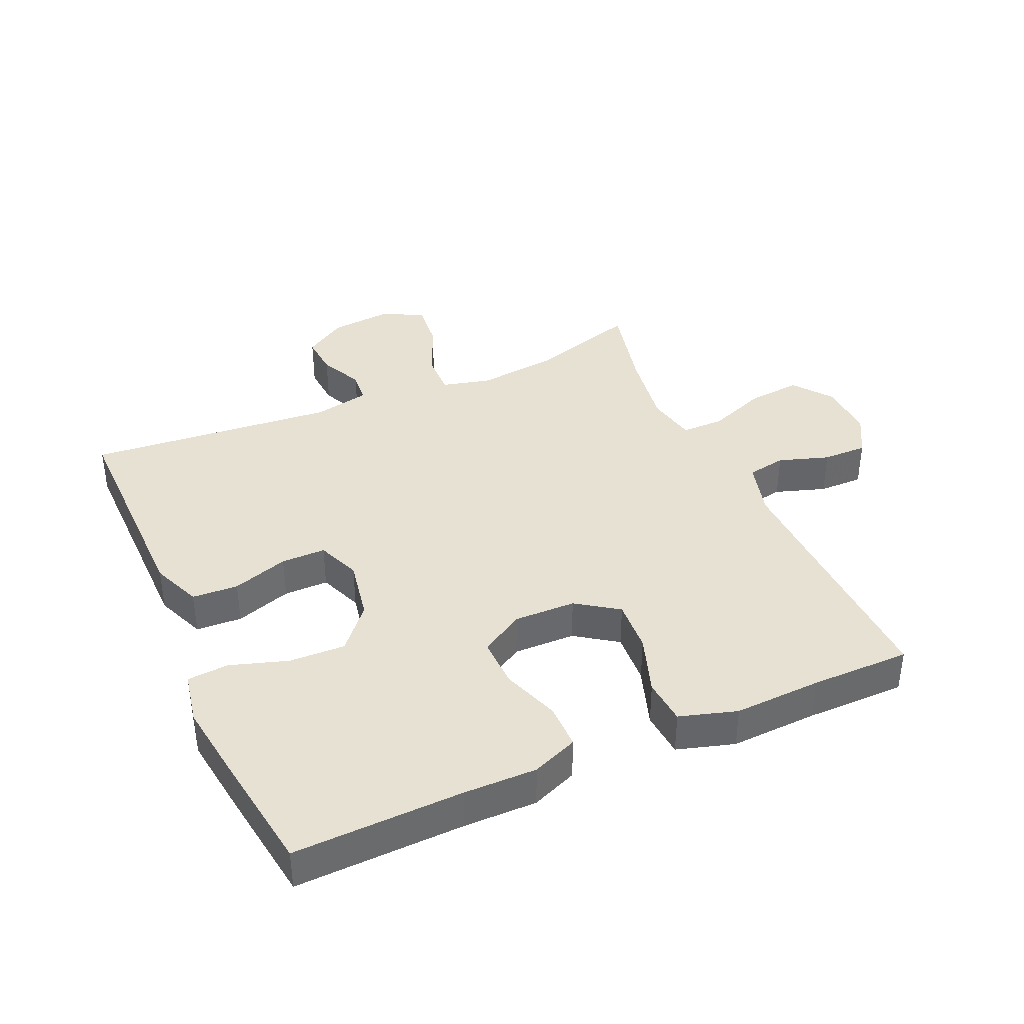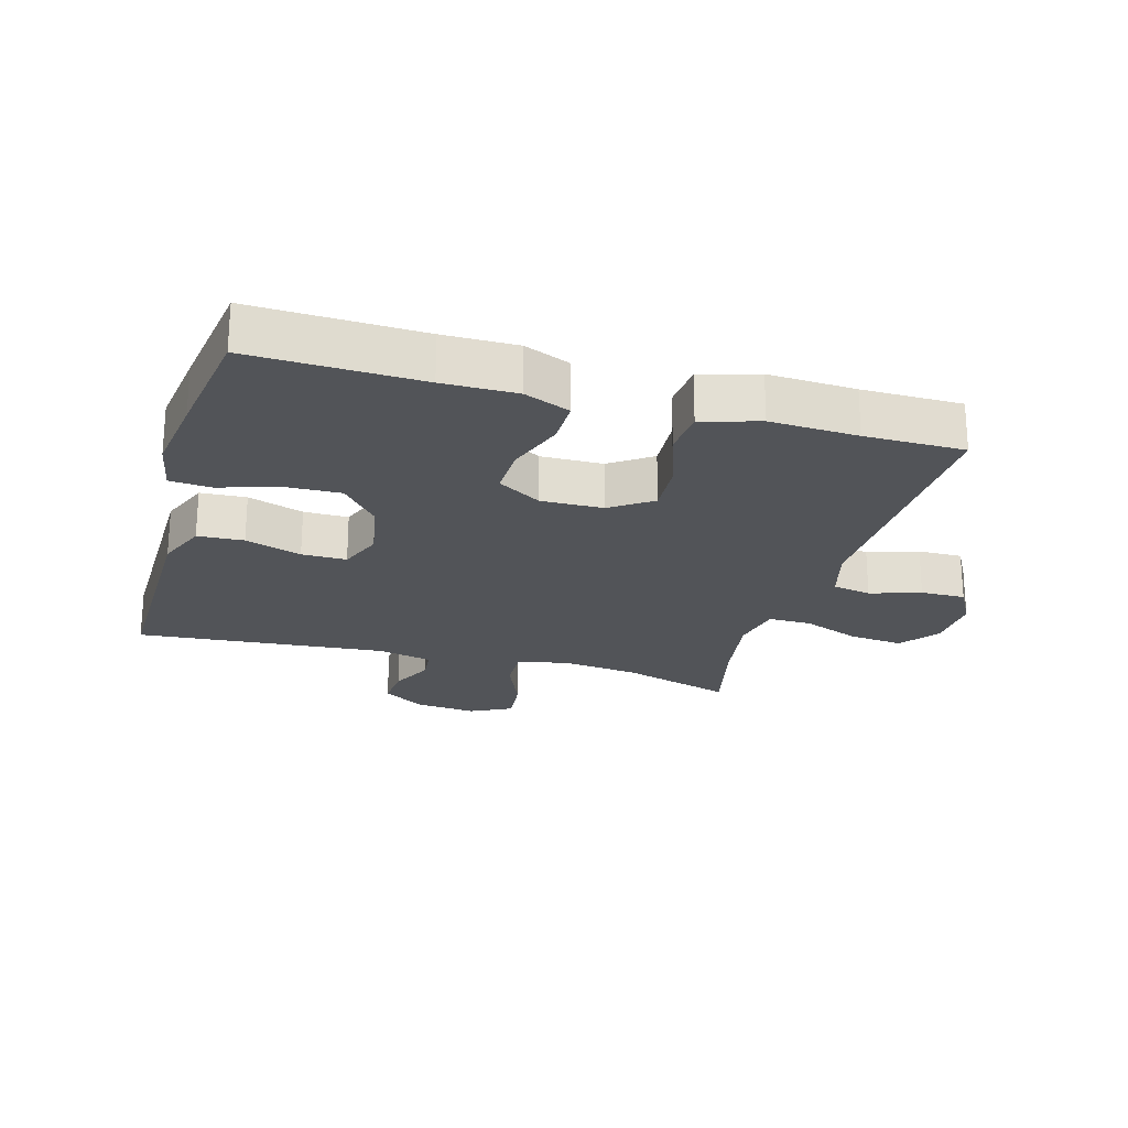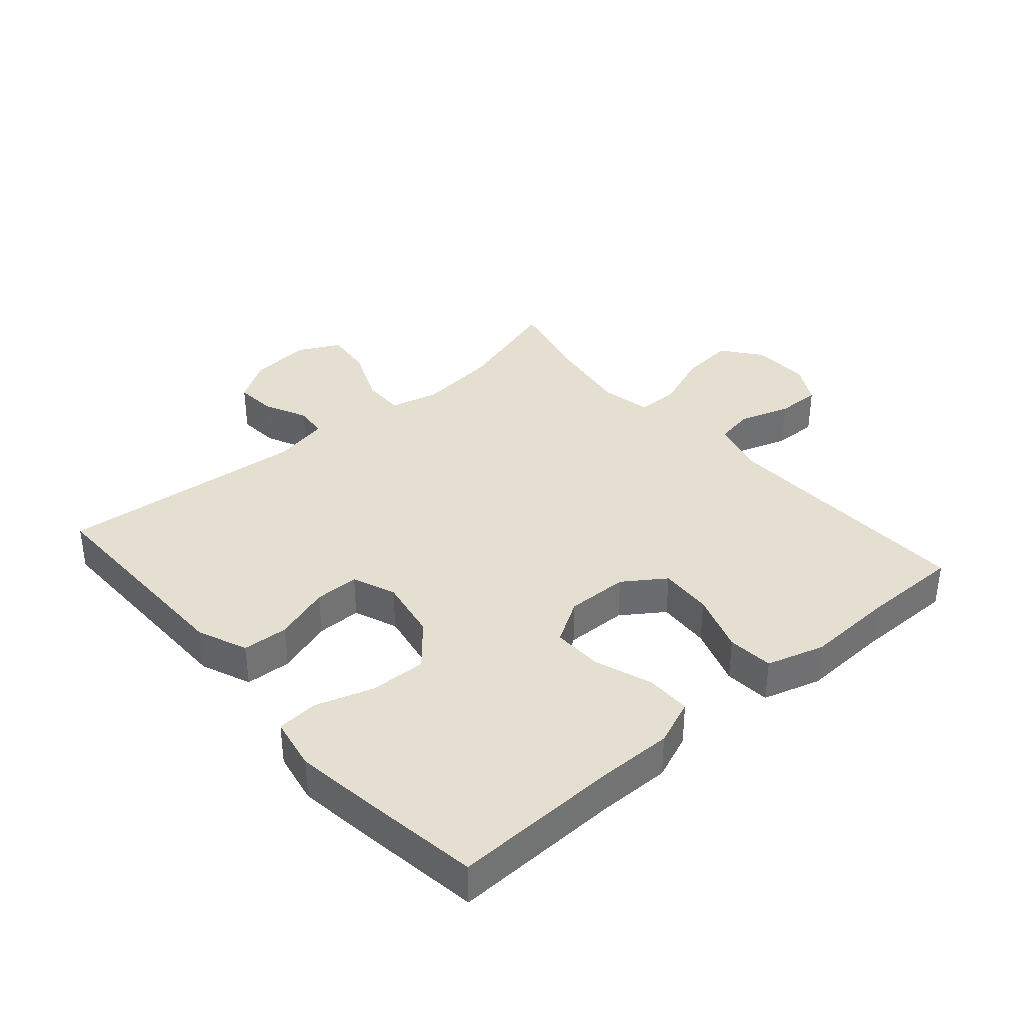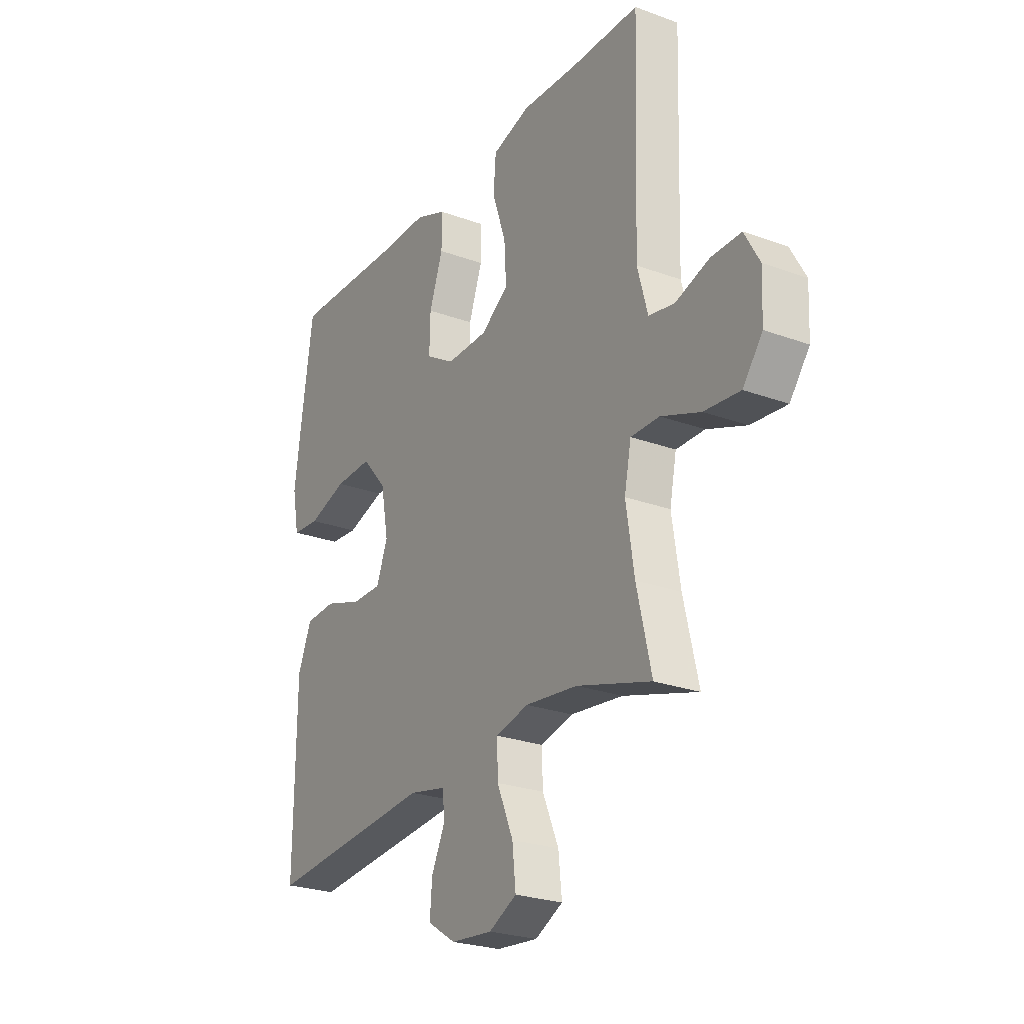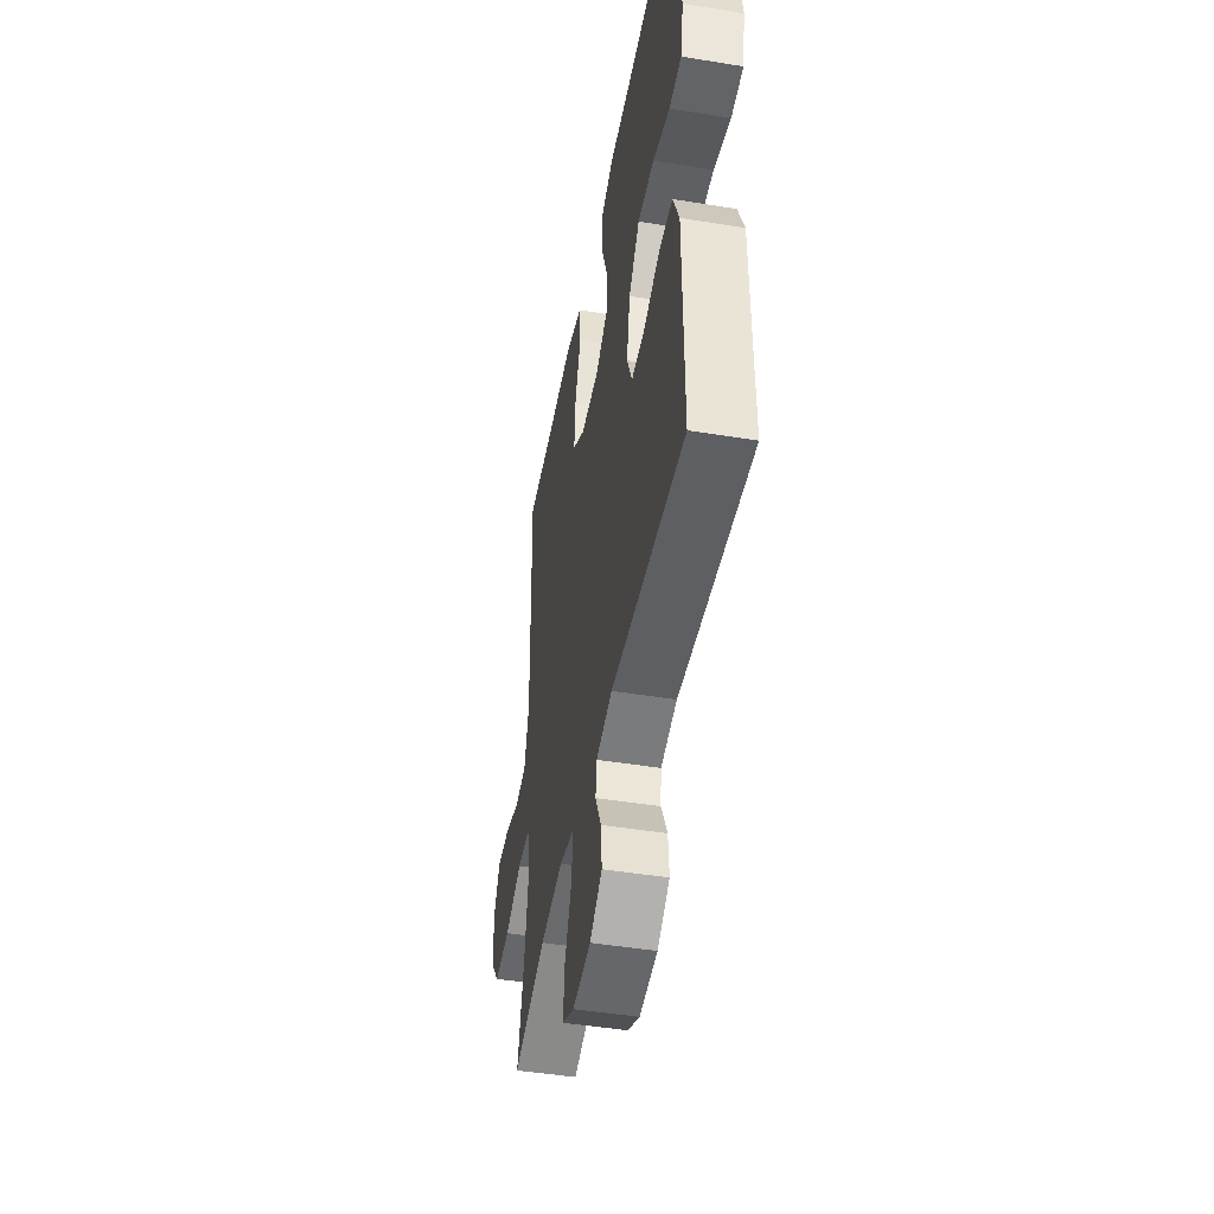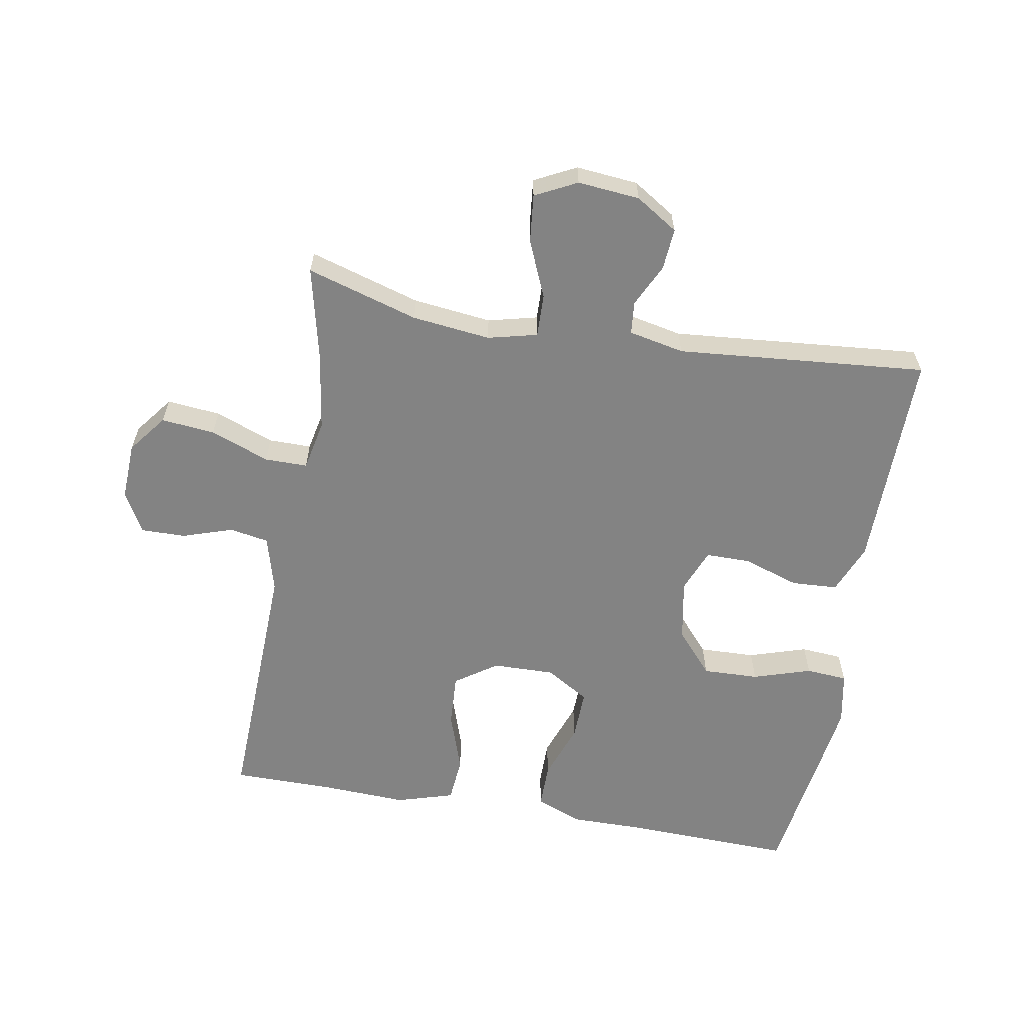
<metadata>
{"format":"obj","ext":"obj","renderer":"f3d","projection":"perspective","resolution":1024,"background":"white","views":[{"elev":38.9,"azim":-23.9,"up":"+Y"},{"elev":-23.1,"azim":-16.0,"up":"+Y"},{"elev":36.7,"azim":-41.0,"up":"+Y"},{"elev":-25.2,"azim":59.3,"up":"+Z"},{"elev":-46.7,"azim":-100.5,"up":"+Z"},{"elev":-61.0,"azim":170.0,"up":"+Y"}]}
</metadata>
<code>
v -0.5 0.07 0.5
v -0.235 0.07 0.492
v -0.12 0.07 0.493
v -0.048 0.07 0.464
v -0.048 0.07 0.393
v -0.08 0.07 0.303
v -0.082 0.07 0.224
v -0.014 0.07 0.183
v 0.083 0.07 0.185
v 0.148 0.07 0.23
v 0.143 0.07 0.313
v 0.111 0.07 0.407
v 0.117 0.07 0.479
v 0.207 0.07 0.506
v 0.344 0.07 0.5
v 0.5 0.07 0.5
v 0.491 0.07 0.222
v 0.487 0.07 0.091
v 0.511 0.07 0.003
v 0.572 0.07 -0.008
v 0.651 0.07 0.018
v 0.721 0.07 0.019
v 0.756 0.07 -0.044
v 0.752 0.07 -0.135
v 0.706 0.07 -0.195
v 0.622 0.07 -0.187
v 0.53 0.07 -0.152
v 0.463 0.07 -0.152
v 0.447 0.07 -0.231
v 0.466 0.07 -0.354
v 0.5 0.07 -0.5
v 0.326 0.07 -0.448
v 0.203 0.07 -0.434
v 0.126 0.07 -0.453
v 0.128 0.07 -0.52
v 0.166 0.07 -0.609
v 0.174 0.07 -0.684
v 0.109 0.07 -0.717
v 0.012 0.07 -0.708
v -0.054 0.07 -0.666
v -0.049 0.07 -0.601
v -0.017 0.07 -0.534
v -0.022 0.07 -0.483
v -0.109 0.07 -0.465
v -0.5 0.07 -0.5
v -0.498 0.07 -0.273
v -0.497 0.07 -0.153
v -0.465 0.07 -0.075
v -0.393 0.07 -0.071
v -0.305 0.07 -0.1
v -0.235 0.07 -0.1
v -0.208 0.07 -0.032
v -0.226 0.07 0.065
v -0.284 0.07 0.132
v -0.372 0.07 0.129
v -0.463 0.07 0.1
v -0.528 0.07 0.105
v -0.544 0.07 0.188
v -0.527 0.07 0.314
v -0.5 0 0.5
v -0.235 0 0.492
v -0.12 0 0.493
v -0.048 0 0.464
v -0.048 0 0.393
v -0.08 0 0.303
v -0.082 0 0.224
v -0.014 0 0.183
v 0.083 0 0.185
v 0.148 0 0.23
v 0.143 0 0.313
v 0.111 0 0.407
v 0.117 0 0.479
v 0.207 0 0.506
v 0.344 0 0.5
v 0.5 0 0.5
v 0.491 0 0.222
v 0.487 0 0.091
v 0.511 0 0.003
v 0.572 0 -0.008
v 0.651 0 0.018
v 0.721 0 0.019
v 0.756 0 -0.044
v 0.752 0 -0.135
v 0.706 0 -0.195
v 0.622 0 -0.187
v 0.53 0 -0.152
v 0.463 0 -0.152
v 0.447 0 -0.231
v 0.466 0 -0.354
v 0.5 0 -0.5
v 0.326 0 -0.448
v 0.203 0 -0.434
v 0.126 0 -0.453
v 0.128 0 -0.52
v 0.166 0 -0.609
v 0.174 0 -0.684
v 0.109 0 -0.717
v 0.012 0 -0.708
v -0.054 0 -0.666
v -0.049 0 -0.601
v -0.017 0 -0.534
v -0.022 0 -0.483
v -0.109 0 -0.465
v -0.5 0 -0.5
v -0.498 0 -0.273
v -0.497 0 -0.153
v -0.465 0 -0.075
v -0.393 0 -0.071
v -0.305 0 -0.1
v -0.235 0 -0.1
v -0.208 0 -0.032
v -0.226 0 0.065
v -0.284 0 0.132
v -0.372 0 0.129
v -0.463 0 0.1
v -0.528 0 0.105
v -0.544 0 0.188
v -0.527 0 0.314
f 58 59 1 2
f 55 56 57 58
f 54 55 58 2
f 53 54 2 3
f 52 53 3 4
f 47 48 49 50
f 46 47 50 51
f 44 45 46 51
f 43 44 51 52
f 39 40 41 42
f 39 42 43
f 38 39 43
f 35 36 37 38
f 34 35 38 43
f 33 34 43 52
f 30 31 32
f 29 30 32 33
f 28 29 33 52
f 24 25 26 27
f 20 21 22 23
f 19 20 23 24
f 15 16 17
f 15 17 18
f 14 15 18 19
f 11 12 13 14
f 10 11 14 19
f 52 4 5 6
f 52 6 7
f 28 52 7 8
f 19 24 27 28
f 9 10 19 28
f 8 9 28
f 61 60 118 117
f 117 116 115 114
f 61 117 114 113
f 62 61 113 112
f 63 62 112 111
f 109 108 107 106
f 110 109 106 105
f 110 105 104 103
f 111 110 103 102
f 101 100 99 98
f 102 101 98
f 102 98 97
f 97 96 95 94
f 102 97 94 93
f 111 102 93 92
f 91 90 89
f 92 91 89 88
f 111 92 88 87
f 86 85 84 83
f 82 81 80 79
f 83 82 79 78
f 76 75 74
f 77 76 74
f 78 77 74 73
f 73 72 71 70
f 78 73 70 69
f 65 64 63 111
f 66 65 111
f 67 66 111 87
f 87 86 83 78
f 87 78 69 68
f 87 68 67
f 1 60 61 2
f 2 61 62 3
f 3 62 63 4
f 4 63 64 5
f 5 64 65 6
f 6 65 66 7
f 7 66 67 8
f 8 67 68 9
f 9 68 69 10
f 10 69 70 11
f 11 70 71 12
f 12 71 72 13
f 13 72 73 14
f 14 73 74 15
f 15 74 75 16
f 16 75 76 17
f 17 76 77 18
f 18 77 78 19
f 19 78 79 20
f 20 79 80 21
f 21 80 81 22
f 22 81 82 23
f 23 82 83 24
f 24 83 84 25
f 25 84 85 26
f 26 85 86 27
f 27 86 87 28
f 28 87 88 29
f 29 88 89 30
f 30 89 90 31
f 31 90 91 32
f 32 91 92 33
f 33 92 93 34
f 34 93 94 35
f 35 94 95 36
f 36 95 96 37
f 37 96 97 38
f 38 97 98 39
f 39 98 99 40
f 40 99 100 41
f 41 100 101 42
f 42 101 102 43
f 43 102 103 44
f 44 103 104 45
f 45 104 105 46
f 46 105 106 47
f 47 106 107 48
f 48 107 108 49
f 49 108 109 50
f 50 109 110 51
f 51 110 111 52
f 52 111 112 53
f 53 112 113 54
f 54 113 114 55
f 55 114 115 56
f 56 115 116 57
f 57 116 117 58
f 58 117 118 59
f 59 118 60 1

</code>
